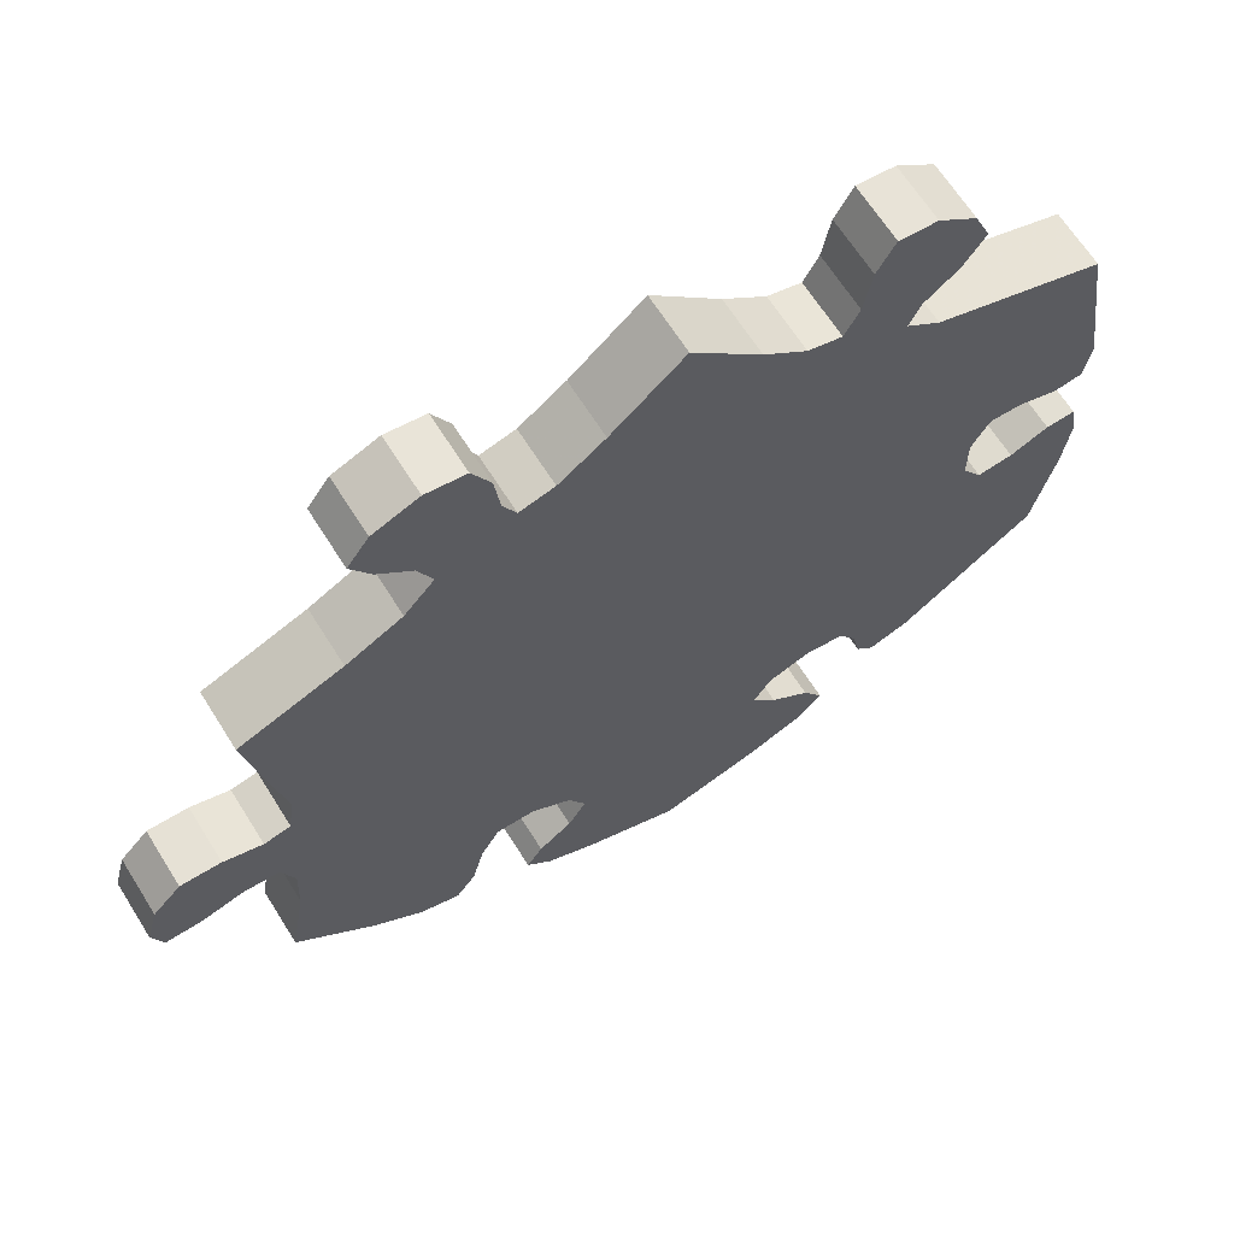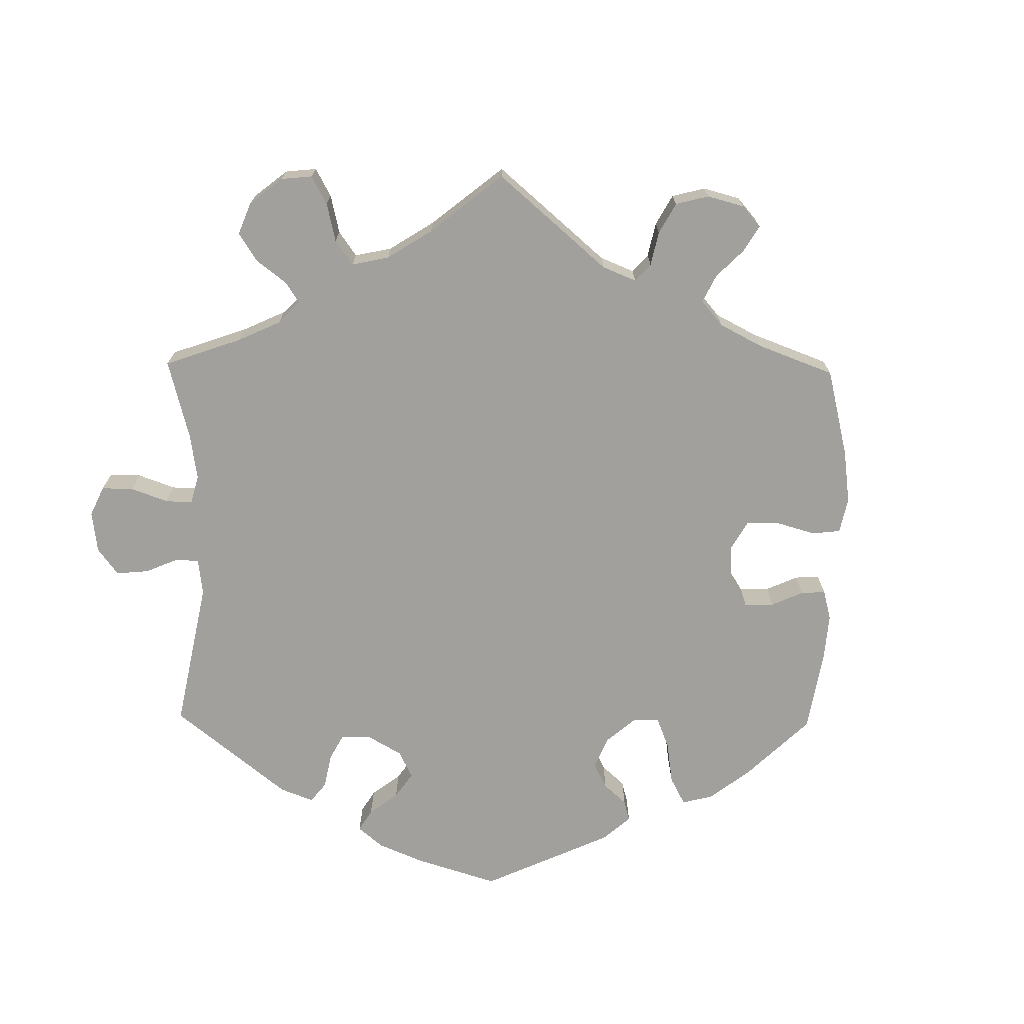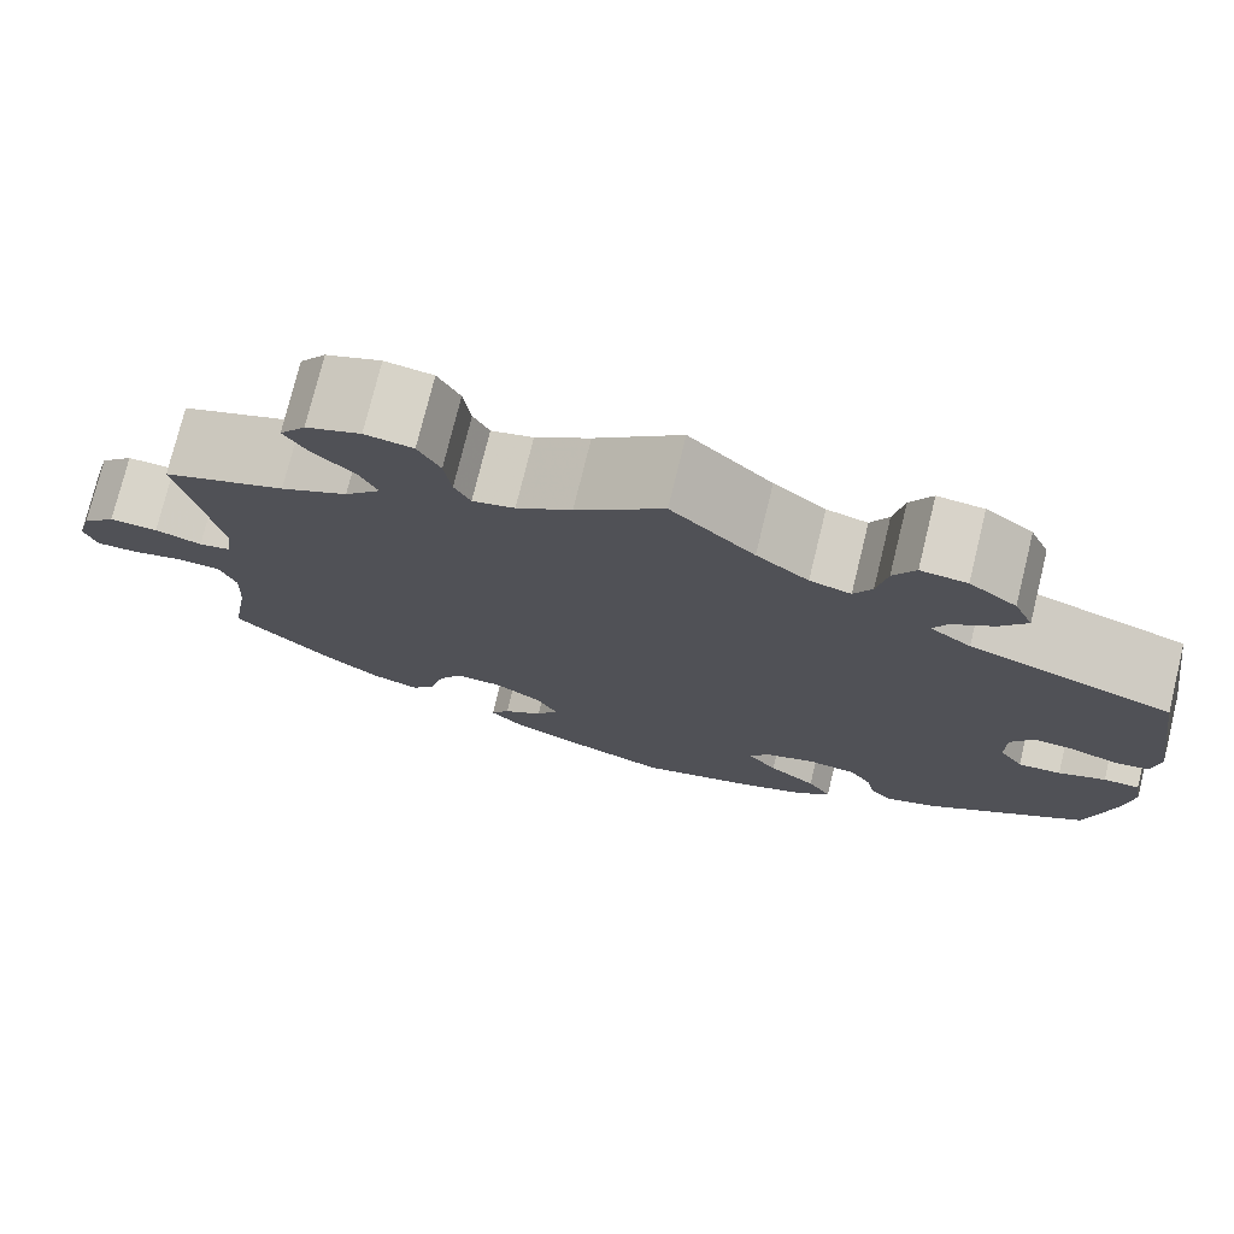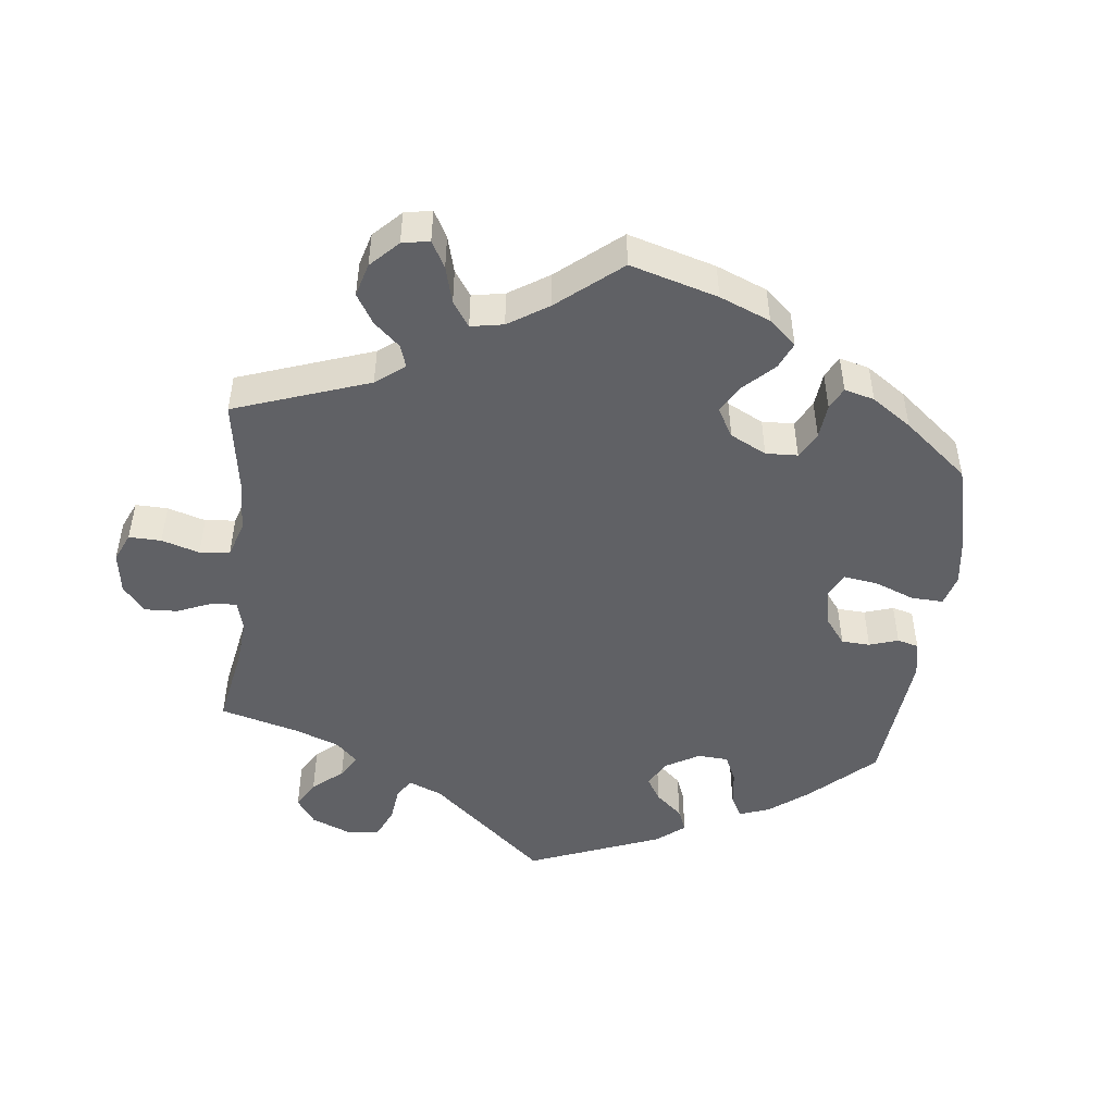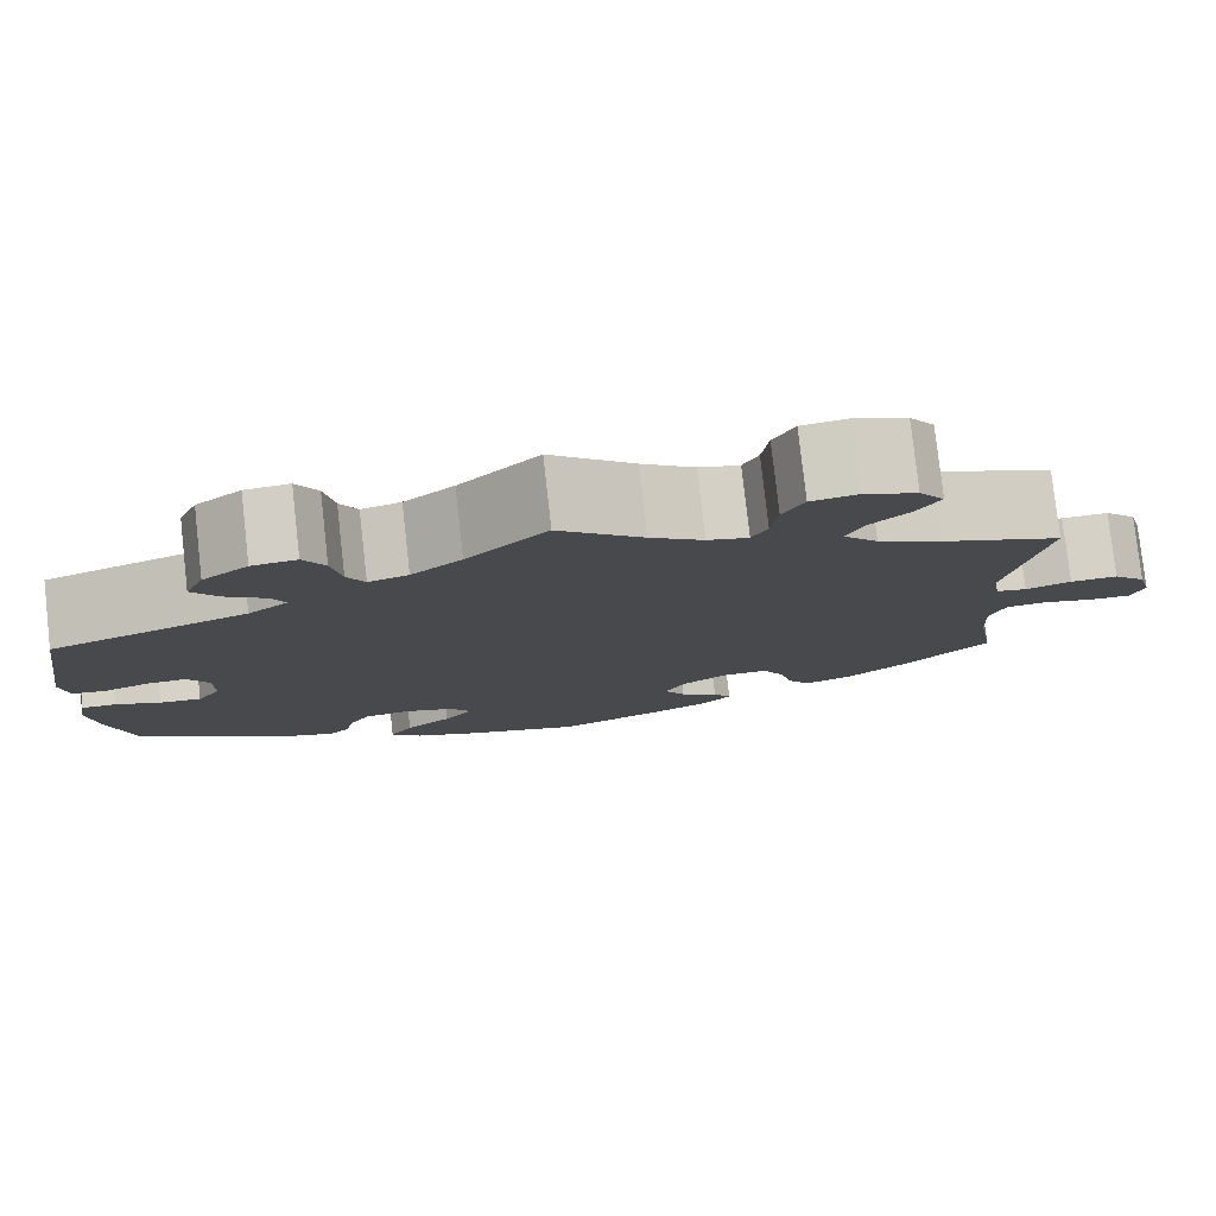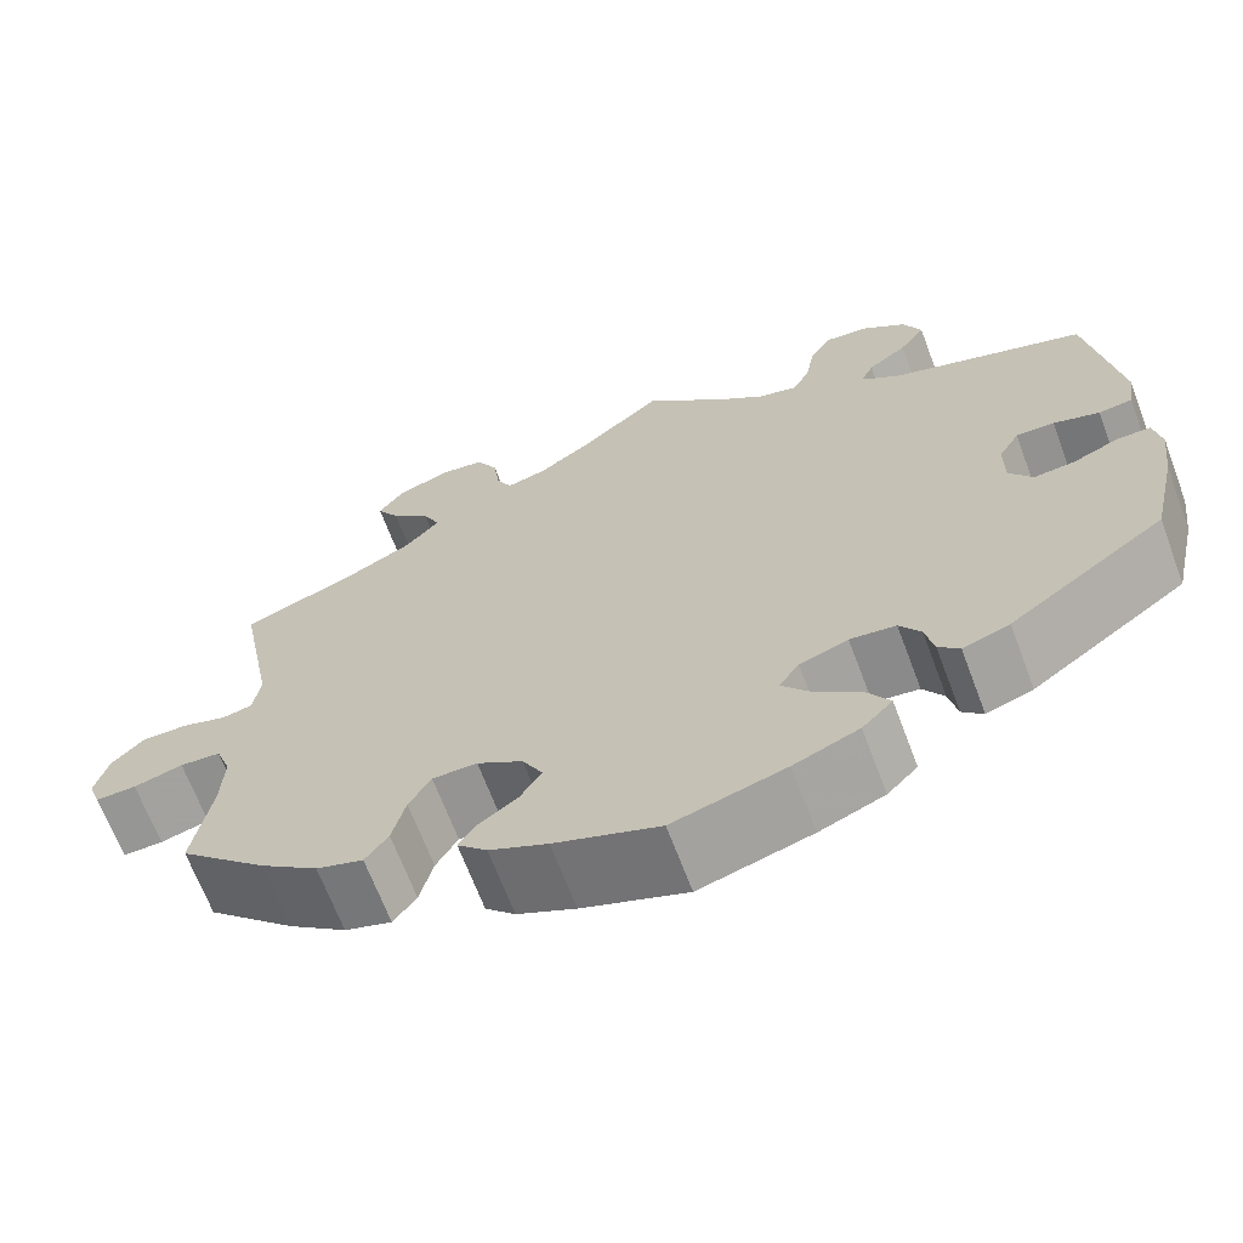
<metadata>
{"format":"obj","ext":"obj","renderer":"f3d","projection":"perspective","resolution":1024,"background":"white","views":[{"elev":65.6,"azim":147.9,"up":"+Z"},{"elev":-71.7,"azim":59.1,"up":"+Y"},{"elev":75.8,"azim":-166.2,"up":"+Z"},{"elev":-48.4,"azim":113.6,"up":"+Y"},{"elev":79.0,"azim":-6.4,"up":"+Z"},{"elev":-67.1,"azim":-159.4,"up":"+Z"}]}
</metadata>
<code>
v 0.463 0.07 0.091
v 0.47 0.07 0.04
v 0.502 0.07 0.033
v 0.549 0.07 0.048
v 0.598 0.07 0.049
v 0.632 0.07 0.014
v 0.646 0.07 -0.038
v 0.633 0.07 -0.075
v 0.59 0.07 -0.074
v 0.538 0.07 -0.06
v 0.495 0.07 -0.063
v 0.479 0.07 -0.107
v 0.482 0.07 -0.174
v 0.501 0.07 -0.288
v 0.408 0.07 -0.377
v 0.347 0.07 -0.424
v 0.298 0.07 -0.44
v 0.274 0.07 -0.407
v 0.26 0.07 -0.351
v 0.237 0.07 -0.311
v 0.19 0.07 -0.311
v 0.142 0.07 -0.342
v 0.121 0.07 -0.382
v 0.143 0.07 -0.418
v 0.183 0.07 -0.447
v 0.202 0.07 -0.476
v 0.171 0.07 -0.507
v 0.11 0.07 -0.536
v 0 0.07 -0.577
v -0.118 0.07 -0.543
v -0.186 0.07 -0.515
v -0.218 0.07 -0.482
v -0.194 0.07 -0.444
v -0.146 0.07 -0.406
v -0.116 0.07 -0.368
v -0.137 0.07 -0.336
v -0.188 0.07 -0.318
v -0.236 0.07 -0.324
v -0.258 0.07 -0.358
v -0.267 0.07 -0.4
v -0.289 0.07 -0.422
v -0.338 0.07 -0.405
v -0.501 0.07 -0.288
v -0.528 0.07 -0.17
v -0.537 0.07 -0.1
v -0.529 0.07 -0.055
v -0.493 0.07 -0.056
v -0.446 0.07 -0.076
v -0.403 0.07 -0.08
v -0.379 0.07 -0.044
v -0.379 0.07 0.011
v -0.401 0.07 0.049
v -0.441 0.07 0.048
v -0.489 0.07 0.032
v -0.524 0.07 0.037
v -0.532 0.07 0.087
v -0.501 0.07 0.289
v -0.297 0.07 0.358
v -0.256 0.07 0.389
v -0.27 0.07 0.418
v -0.311 0.07 0.449
v -0.338 0.07 0.487
v -0.319 0.07 0.531
v -0.272 0.07 0.567
v -0.226 0.07 0.571
v -0.204 0.07 0.532
v -0.194 0.07 0.477
v -0.176 0.07 0.443
v -0.135 0.07 0.454
v -0.083 0.07 0.496
v 0 0.07 0.578
v 0.087 0.07 0.503
v 0.142 0.07 0.464
v 0.184 0.07 0.453
v 0.2 0.07 0.485
v 0.207 0.07 0.538
v 0.229 0.07 0.58
v 0.277 0.07 0.587
v 0.332 0.07 0.565
v 0.358 0.07 0.529
v 0.334 0.07 0.49
v 0.293 0.07 0.452
v 0.275 0.07 0.413
v 0.311 0.07 0.373
v 0.378 0.07 0.338
v 0.501 0.07 0.29
v 0.463 0 0.091
v 0.47 0 0.04
v 0.502 0 0.033
v 0.549 0 0.048
v 0.598 0 0.049
v 0.632 0 0.014
v 0.646 0 -0.038
v 0.633 0 -0.075
v 0.59 0 -0.074
v 0.538 0 -0.06
v 0.495 0 -0.063
v 0.479 0 -0.107
v 0.482 0 -0.174
v 0.501 0 -0.288
v 0.408 0 -0.377
v 0.347 0 -0.424
v 0.298 0 -0.44
v 0.274 0 -0.407
v 0.26 0 -0.351
v 0.237 0 -0.311
v 0.19 0 -0.311
v 0.142 0 -0.342
v 0.121 0 -0.382
v 0.143 0 -0.418
v 0.183 0 -0.447
v 0.202 0 -0.476
v 0.171 0 -0.507
v 0.11 0 -0.536
v 0 0 -0.577
v -0.118 0 -0.543
v -0.186 0 -0.515
v -0.218 0 -0.482
v -0.194 0 -0.444
v -0.146 0 -0.406
v -0.116 0 -0.368
v -0.137 0 -0.336
v -0.188 0 -0.318
v -0.236 0 -0.324
v -0.258 0 -0.358
v -0.267 0 -0.4
v -0.289 0 -0.422
v -0.338 0 -0.405
v -0.501 0 -0.288
v -0.528 0 -0.17
v -0.537 0 -0.1
v -0.529 0 -0.055
v -0.493 0 -0.056
v -0.446 0 -0.076
v -0.403 0 -0.08
v -0.379 0 -0.044
v -0.379 0 0.011
v -0.401 0 0.049
v -0.441 0 0.048
v -0.489 0 0.032
v -0.524 0 0.037
v -0.532 0 0.087
v -0.501 0 0.289
v -0.297 0 0.358
v -0.256 0 0.389
v -0.27 0 0.418
v -0.311 0 0.449
v -0.338 0 0.487
v -0.319 0 0.531
v -0.272 0 0.567
v -0.226 0 0.571
v -0.204 0 0.532
v -0.194 0 0.477
v -0.176 0 0.443
v -0.135 0 0.454
v -0.083 0 0.496
v 0 0 0.578
v 0.087 0 0.503
v 0.142 0 0.464
v 0.184 0 0.453
v 0.2 0 0.485
v 0.207 0 0.538
v 0.229 0 0.58
v 0.277 0 0.587
v 0.332 0 0.565
v 0.358 0 0.529
v 0.334 0 0.49
v 0.293 0 0.452
v 0.275 0 0.413
v 0.311 0 0.373
v 0.378 0 0.338
v 0.501 0 0.29
f 85 86 1
f 84 85 1 2
f 83 84 2
f 79 80 81 82
f 79 82 83
f 78 79 83
f 75 76 77 78
f 74 75 78 83
f 73 74 83 2
f 70 71 72
f 69 70 72 73
f 68 69 73 2
f 64 65 66 67
f 64 67 68
f 63 64 68
f 60 61 62 63
f 59 60 63 68
f 58 59 68 2
f 56 57 58 2
f 53 54 55 56
f 52 53 56
f 45 46 47 48
f 45 48 49
f 44 45 49
f 43 44 49
f 42 43 49 50
f 39 40 41 42
f 38 39 42 50
f 31 32 33 34
f 31 34 35
f 30 31 35
f 29 30 35
f 28 29 35
f 27 28 35 36
f 24 25 26 27
f 23 24 27 36
f 16 17 18 19
f 16 19 20
f 13 14 15 16
f 12 13 16 20
f 11 12 20 21
f 7 8 9 10
f 7 10 11
f 6 7 11
f 3 4 5 6
f 3 6 11
f 52 56 2 3
f 51 52 3 11
f 37 38 50 51
f 22 23 36 37
f 22 37 51
f 11 21 22 51
f 87 172 171
f 88 87 171 170
f 88 170 169
f 168 167 166 165
f 169 168 165
f 169 165 164
f 164 163 162 161
f 169 164 161 160
f 88 169 160 159
f 158 157 156
f 159 158 156 155
f 88 159 155 154
f 153 152 151 150
f 154 153 150
f 154 150 149
f 149 148 147 146
f 154 149 146 145
f 88 154 145 144
f 88 144 143 142
f 142 141 140 139
f 142 139 138
f 134 133 132 131
f 135 134 131
f 135 131 130
f 135 130 129
f 136 135 129 128
f 128 127 126 125
f 136 128 125 124
f 120 119 118 117
f 121 120 117
f 121 117 116
f 121 116 115
f 121 115 114
f 122 121 114 113
f 113 112 111 110
f 122 113 110 109
f 105 104 103 102
f 106 105 102
f 102 101 100 99
f 106 102 99 98
f 107 106 98 97
f 96 95 94 93
f 97 96 93
f 97 93 92
f 92 91 90 89
f 97 92 89
f 89 88 142 138
f 97 89 138 137
f 137 136 124 123
f 123 122 109 108
f 137 123 108
f 137 108 107 97
f 1 87 88 2
f 2 88 89 3
f 3 89 90 4
f 4 90 91 5
f 5 91 92 6
f 6 92 93 7
f 7 93 94 8
f 8 94 95 9
f 9 95 96 10
f 10 96 97 11
f 11 97 98 12
f 12 98 99 13
f 13 99 100 14
f 14 100 101 15
f 15 101 102 16
f 16 102 103 17
f 17 103 104 18
f 18 104 105 19
f 19 105 106 20
f 20 106 107 21
f 21 107 108 22
f 22 108 109 23
f 23 109 110 24
f 24 110 111 25
f 25 111 112 26
f 26 112 113 27
f 27 113 114 28
f 28 114 115 29
f 29 115 116 30
f 30 116 117 31
f 31 117 118 32
f 32 118 119 33
f 33 119 120 34
f 34 120 121 35
f 35 121 122 36
f 36 122 123 37
f 37 123 124 38
f 38 124 125 39
f 39 125 126 40
f 40 126 127 41
f 41 127 128 42
f 42 128 129 43
f 43 129 130 44
f 44 130 131 45
f 45 131 132 46
f 46 132 133 47
f 47 133 134 48
f 48 134 135 49
f 49 135 136 50
f 50 136 137 51
f 51 137 138 52
f 52 138 139 53
f 53 139 140 54
f 54 140 141 55
f 55 141 142 56
f 56 142 143 57
f 57 143 144 58
f 58 144 145 59
f 59 145 146 60
f 60 146 147 61
f 61 147 148 62
f 62 148 149 63
f 63 149 150 64
f 64 150 151 65
f 65 151 152 66
f 66 152 153 67
f 67 153 154 68
f 68 154 155 69
f 69 155 156 70
f 70 156 157 71
f 71 157 158 72
f 72 158 159 73
f 73 159 160 74
f 74 160 161 75
f 75 161 162 76
f 76 162 163 77
f 77 163 164 78
f 78 164 165 79
f 79 165 166 80
f 80 166 167 81
f 81 167 168 82
f 82 168 169 83
f 83 169 170 84
f 84 170 171 85
f 85 171 172 86
f 86 172 87 1

</code>
